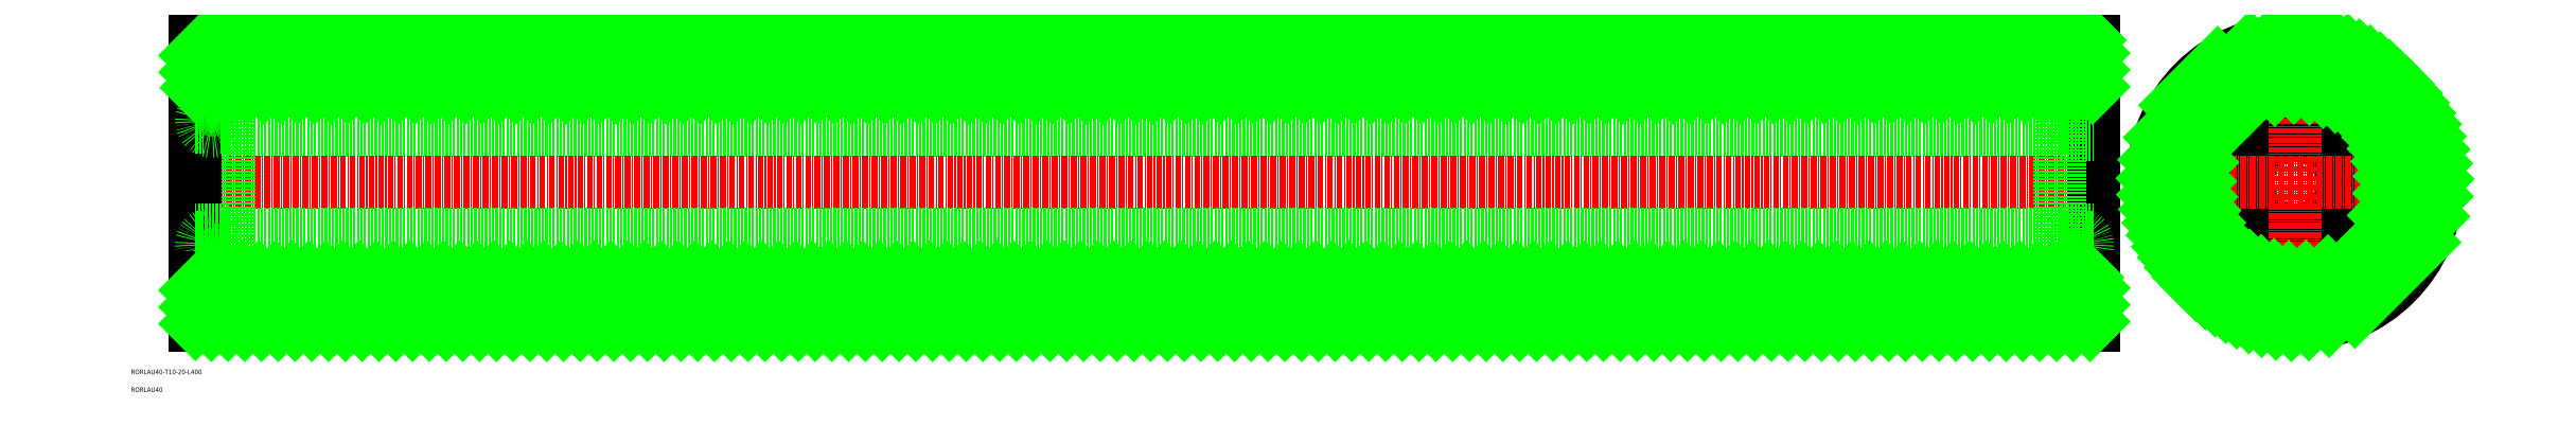
<metadata>
{"format":"dxf","ext":"dxf","renderer":"ezdxf+matplotlib","layout":"modelspace","background":"white","min_lineweight":24,"dpi":150}
</metadata>
<code>
0
SECTION
2
ENTITIES
0
TEXT
8
0
10
31.75
20
-21.88
30
0
40
1
1
RORLAU40-T10-20-L400
0
TEXT
8
0
10
31.75
20
-25.63
30
0
40
1
1
RORLAU40
0
CIRCLE
8
0
10
487.8
20
18.55
30
0
40
20
0
CIRCLE
8
0
10
487.8
20
18.55
30
0
40
16
0
CIRCLE
8
0
10
487.8
20
18.55
30
0
40
11
0
CIRCLE
8
0
10
487.8
20
18.55
30
0
40
10
0
LINE
8
CENTER
10
456.3
20
18.55
30
0
11
519.3
21
18.55
31
0
0
LINE
8
CENTER
10
487.8
20
50.05
30
0
11
487.8
21
-12.95
31
0
0
LINE
8
0
10
52.33
20
29.55
30
0
11
438.3
21
29.55
31
0
0
LINE
8
CENTER
10
43.83
20
18.55
30
0
11
446.8
21
18.55
31
0
0
LINE
8
0
10
52.33
20
2.549
30
0
11
52.33
21
34.55
31
0
0
LINE
8
0
10
52.33
20
34.55
30
0
11
45.33
21
34.55
31
0
0
LINE
8
0
10
52.33
20
28.55
30
0
11
45.33
21
28.55
31
0
0
LINE
8
0
10
45.33
20
48.55
30
0
11
45.33
21
-11.45
31
0
0
LINE
8
0
10
45.33
20
38.55
30
0
11
445.3
21
38.55
31
0
0
CIRCLE
8
0
10
48.83
20
31.55
30
0
40
2.24
0
LINE
8
0
10
45.33
20
32.96
30
0
11
47.09
21
32.96
31
0
0
LINE
8
0
10
45.33
20
30.13
30
0
11
47.09
21
30.13
31
0
0
LINE
8
0
10
50.57
20
32.96
30
0
11
52.33
21
32.96
31
0
0
LINE
8
0
10
50.57
20
30.13
30
0
11
52.33
21
30.13
31
0
0
LINE
8
0
10
440.1
20
30.13
30
0
11
438.3
21
30.13
31
0
0
LINE
8
0
10
440.1
20
32.96
30
0
11
438.3
21
32.96
31
0
0
LINE
8
0
10
445.3
20
30.13
30
0
11
443.6
21
30.13
31
0
0
LINE
8
0
10
445.3
20
32.96
30
0
11
443.6
21
32.96
31
0
0
CIRCLE
8
0
10
441.8
20
31.55
30
0
40
2.24
0
LINE
8
0
10
445.3
20
48.55
30
0
11
445.3
21
-11.45
31
0
0
LINE
8
0
10
438.3
20
28.55
30
0
11
445.3
21
28.55
31
0
0
LINE
8
0
10
438.3
20
34.55
30
0
11
445.3
21
34.55
31
0
0
LINE
8
0
10
438.3
20
2.549
30
0
11
438.3
21
34.55
31
0
0
LINE
8
0
10
438.3
20
2.549
30
0
11
445.3
21
2.549
31
0
0
LINE
8
0
10
438.3
20
8.549
30
0
11
445.3
21
8.549
31
0
0
CIRCLE
8
0
10
441.8
20
5.549
30
0
40
2.24
0
LINE
8
0
10
445.3
20
4.134
30
0
11
443.6
21
4.134
31
0
0
LINE
8
0
10
445.3
20
6.964
30
0
11
443.6
21
6.964
31
0
0
LINE
8
0
10
440.1
20
4.134
30
0
11
438.3
21
4.134
31
0
0
LINE
8
0
10
440.1
20
6.964
30
0
11
438.3
21
6.964
31
0
0
LINE
8
0
10
50.57
20
6.964
30
0
11
52.33
21
6.964
31
0
0
LINE
8
0
10
50.57
20
4.134
30
0
11
52.33
21
4.134
31
0
0
LINE
8
0
10
45.33
20
6.964
30
0
11
47.09
21
6.964
31
0
0
LINE
8
0
10
45.33
20
4.134
30
0
11
47.09
21
4.134
31
0
0
CIRCLE
8
0
10
48.83
20
5.549
30
0
40
2.24
0
LINE
8
0
10
45.33
20
-1.451
30
0
11
445.3
21
-1.451
31
0
0
LINE
8
0
10
52.33
20
8.549
30
0
11
45.33
21
8.549
31
0
0
LINE
8
0
10
52.33
20
2.549
30
0
11
45.33
21
2.549
31
0
0
LINE
8
0
10
52.33
20
7.549
30
0
11
438.3
21
7.549
31
0
0
LINE
8
0
10
45.33
20
48.55
30
0
11
445.3
21
48.55
31
0
0
LINE
8
0
10
45.33
20
-11.45
30
0
11
445.3
21
-11.45
31
0
0
CIRCLE
8
0
10
487.8
20
18.55
30
0
40
30
0
INSERT
8
0
2
*X2
10
0
20
0
30
0
0
ENDSEC
0
EOF

</code>
